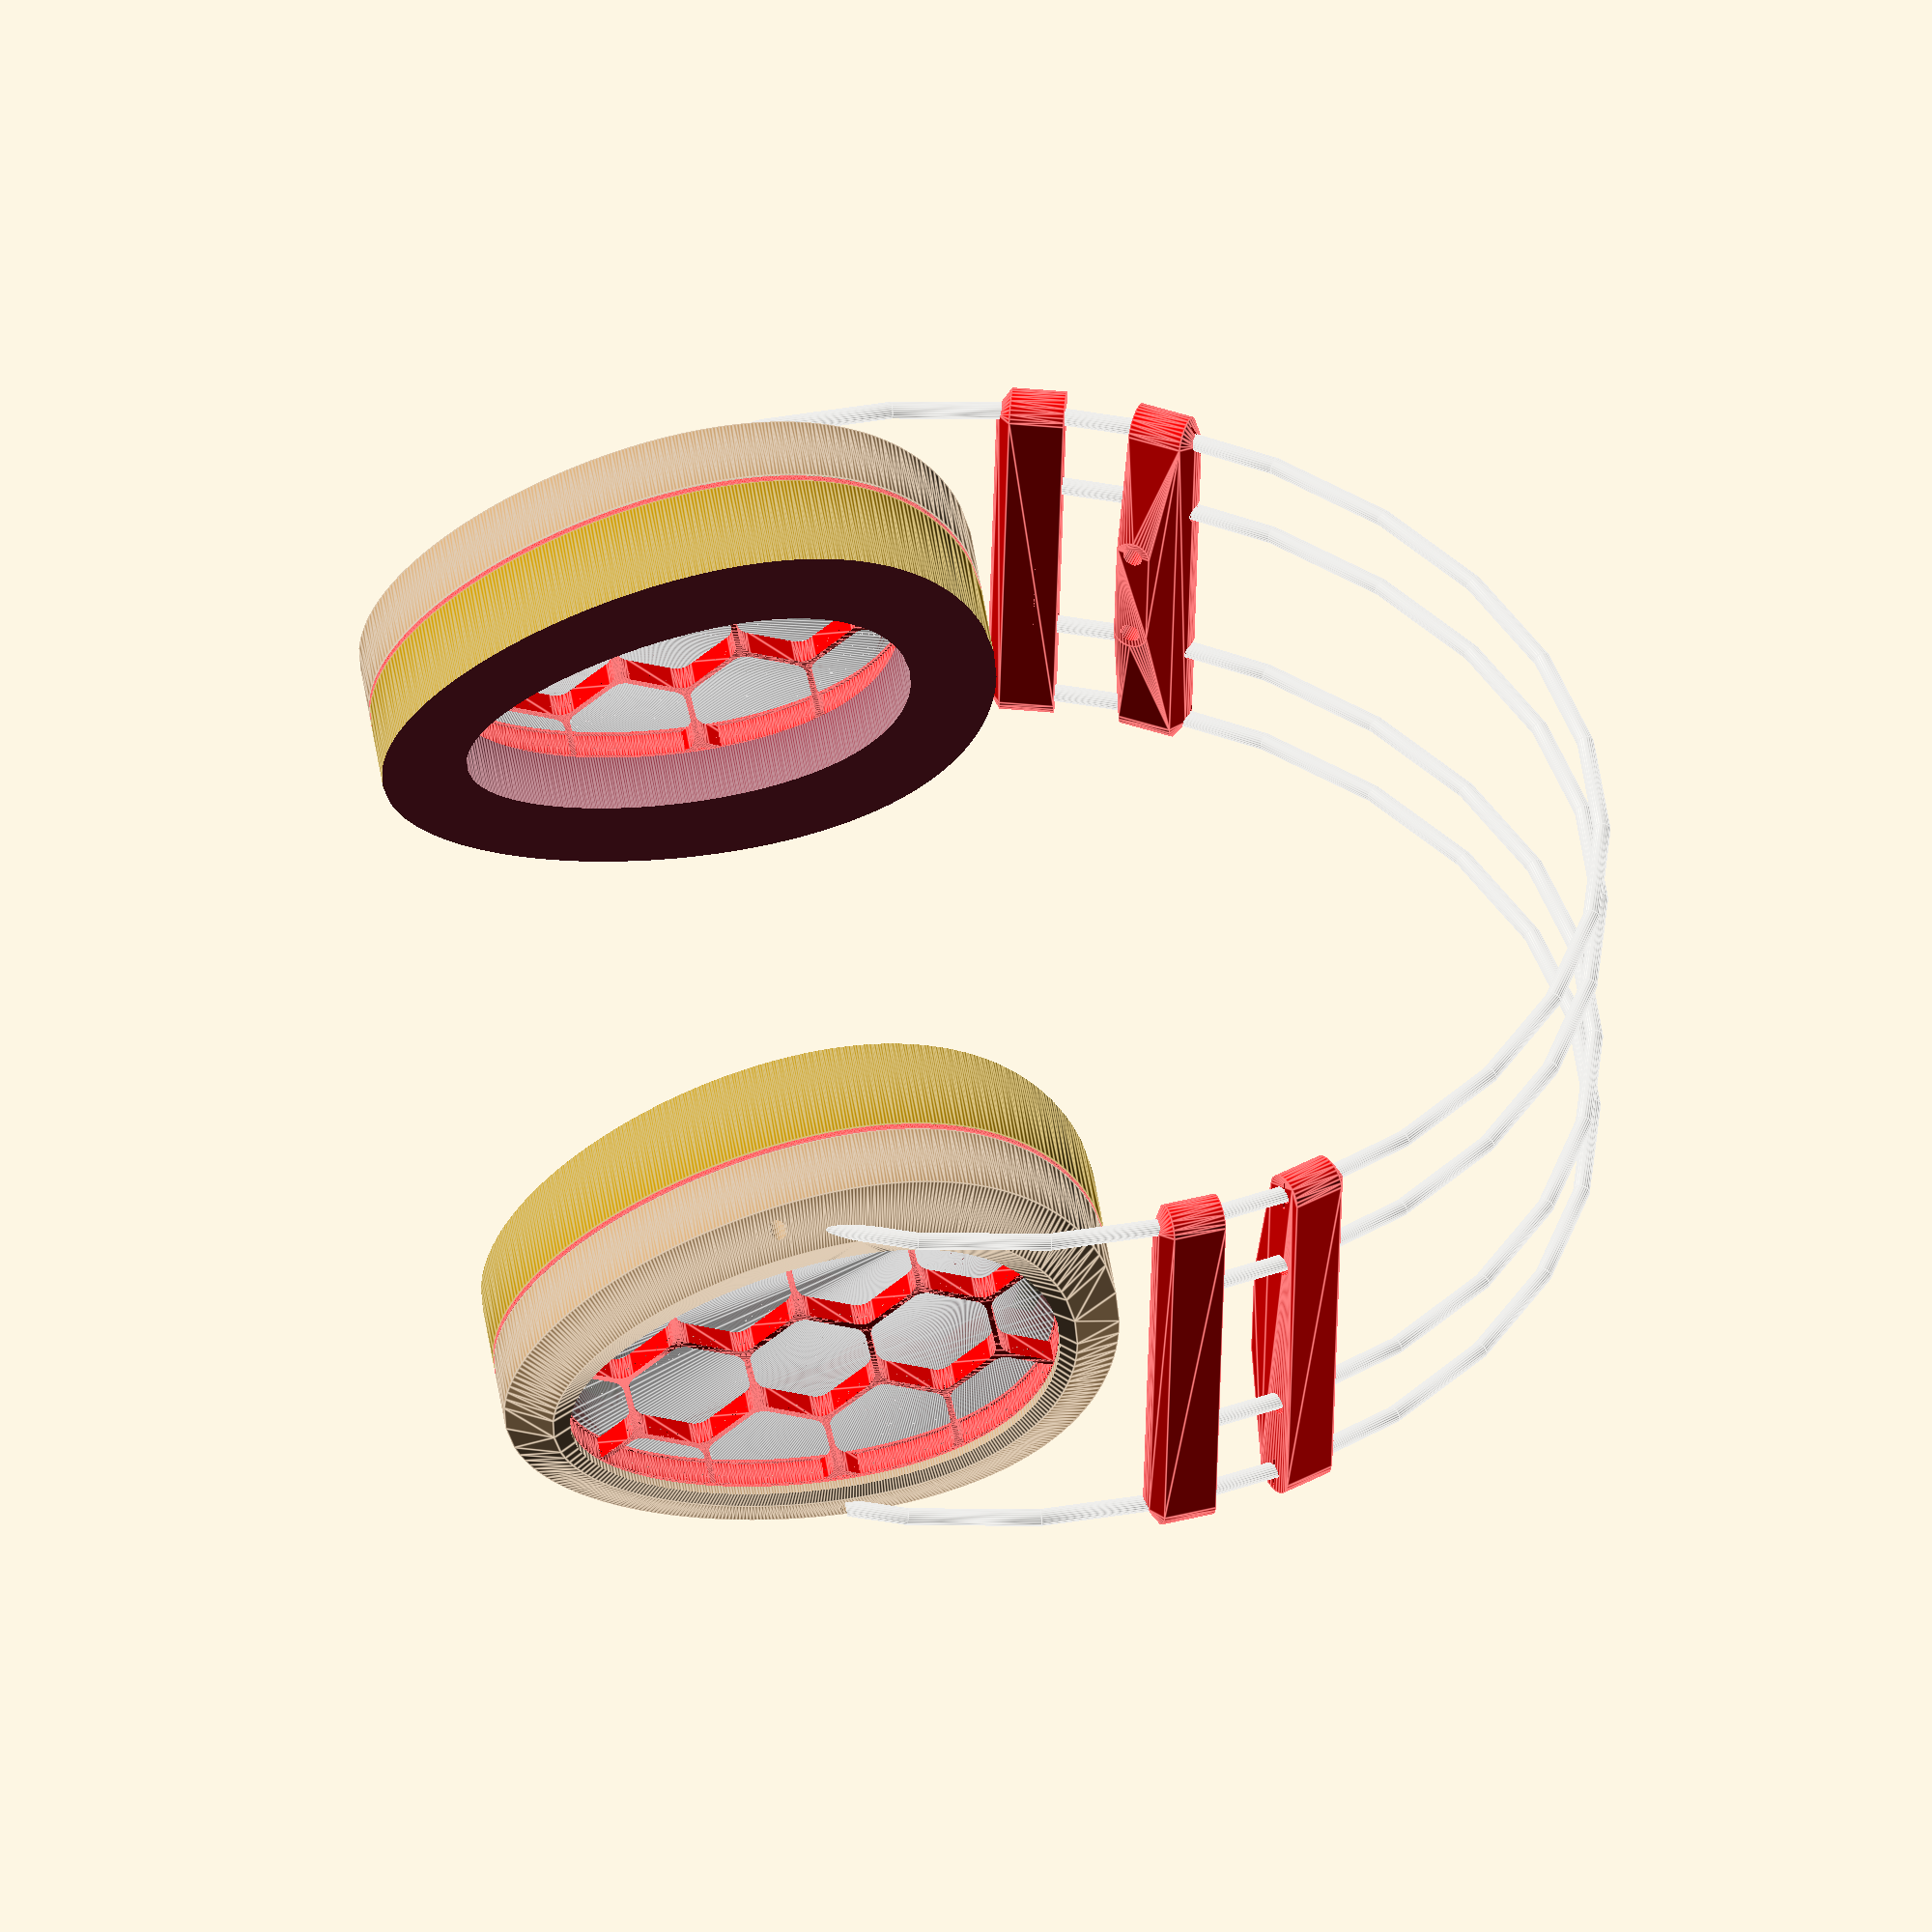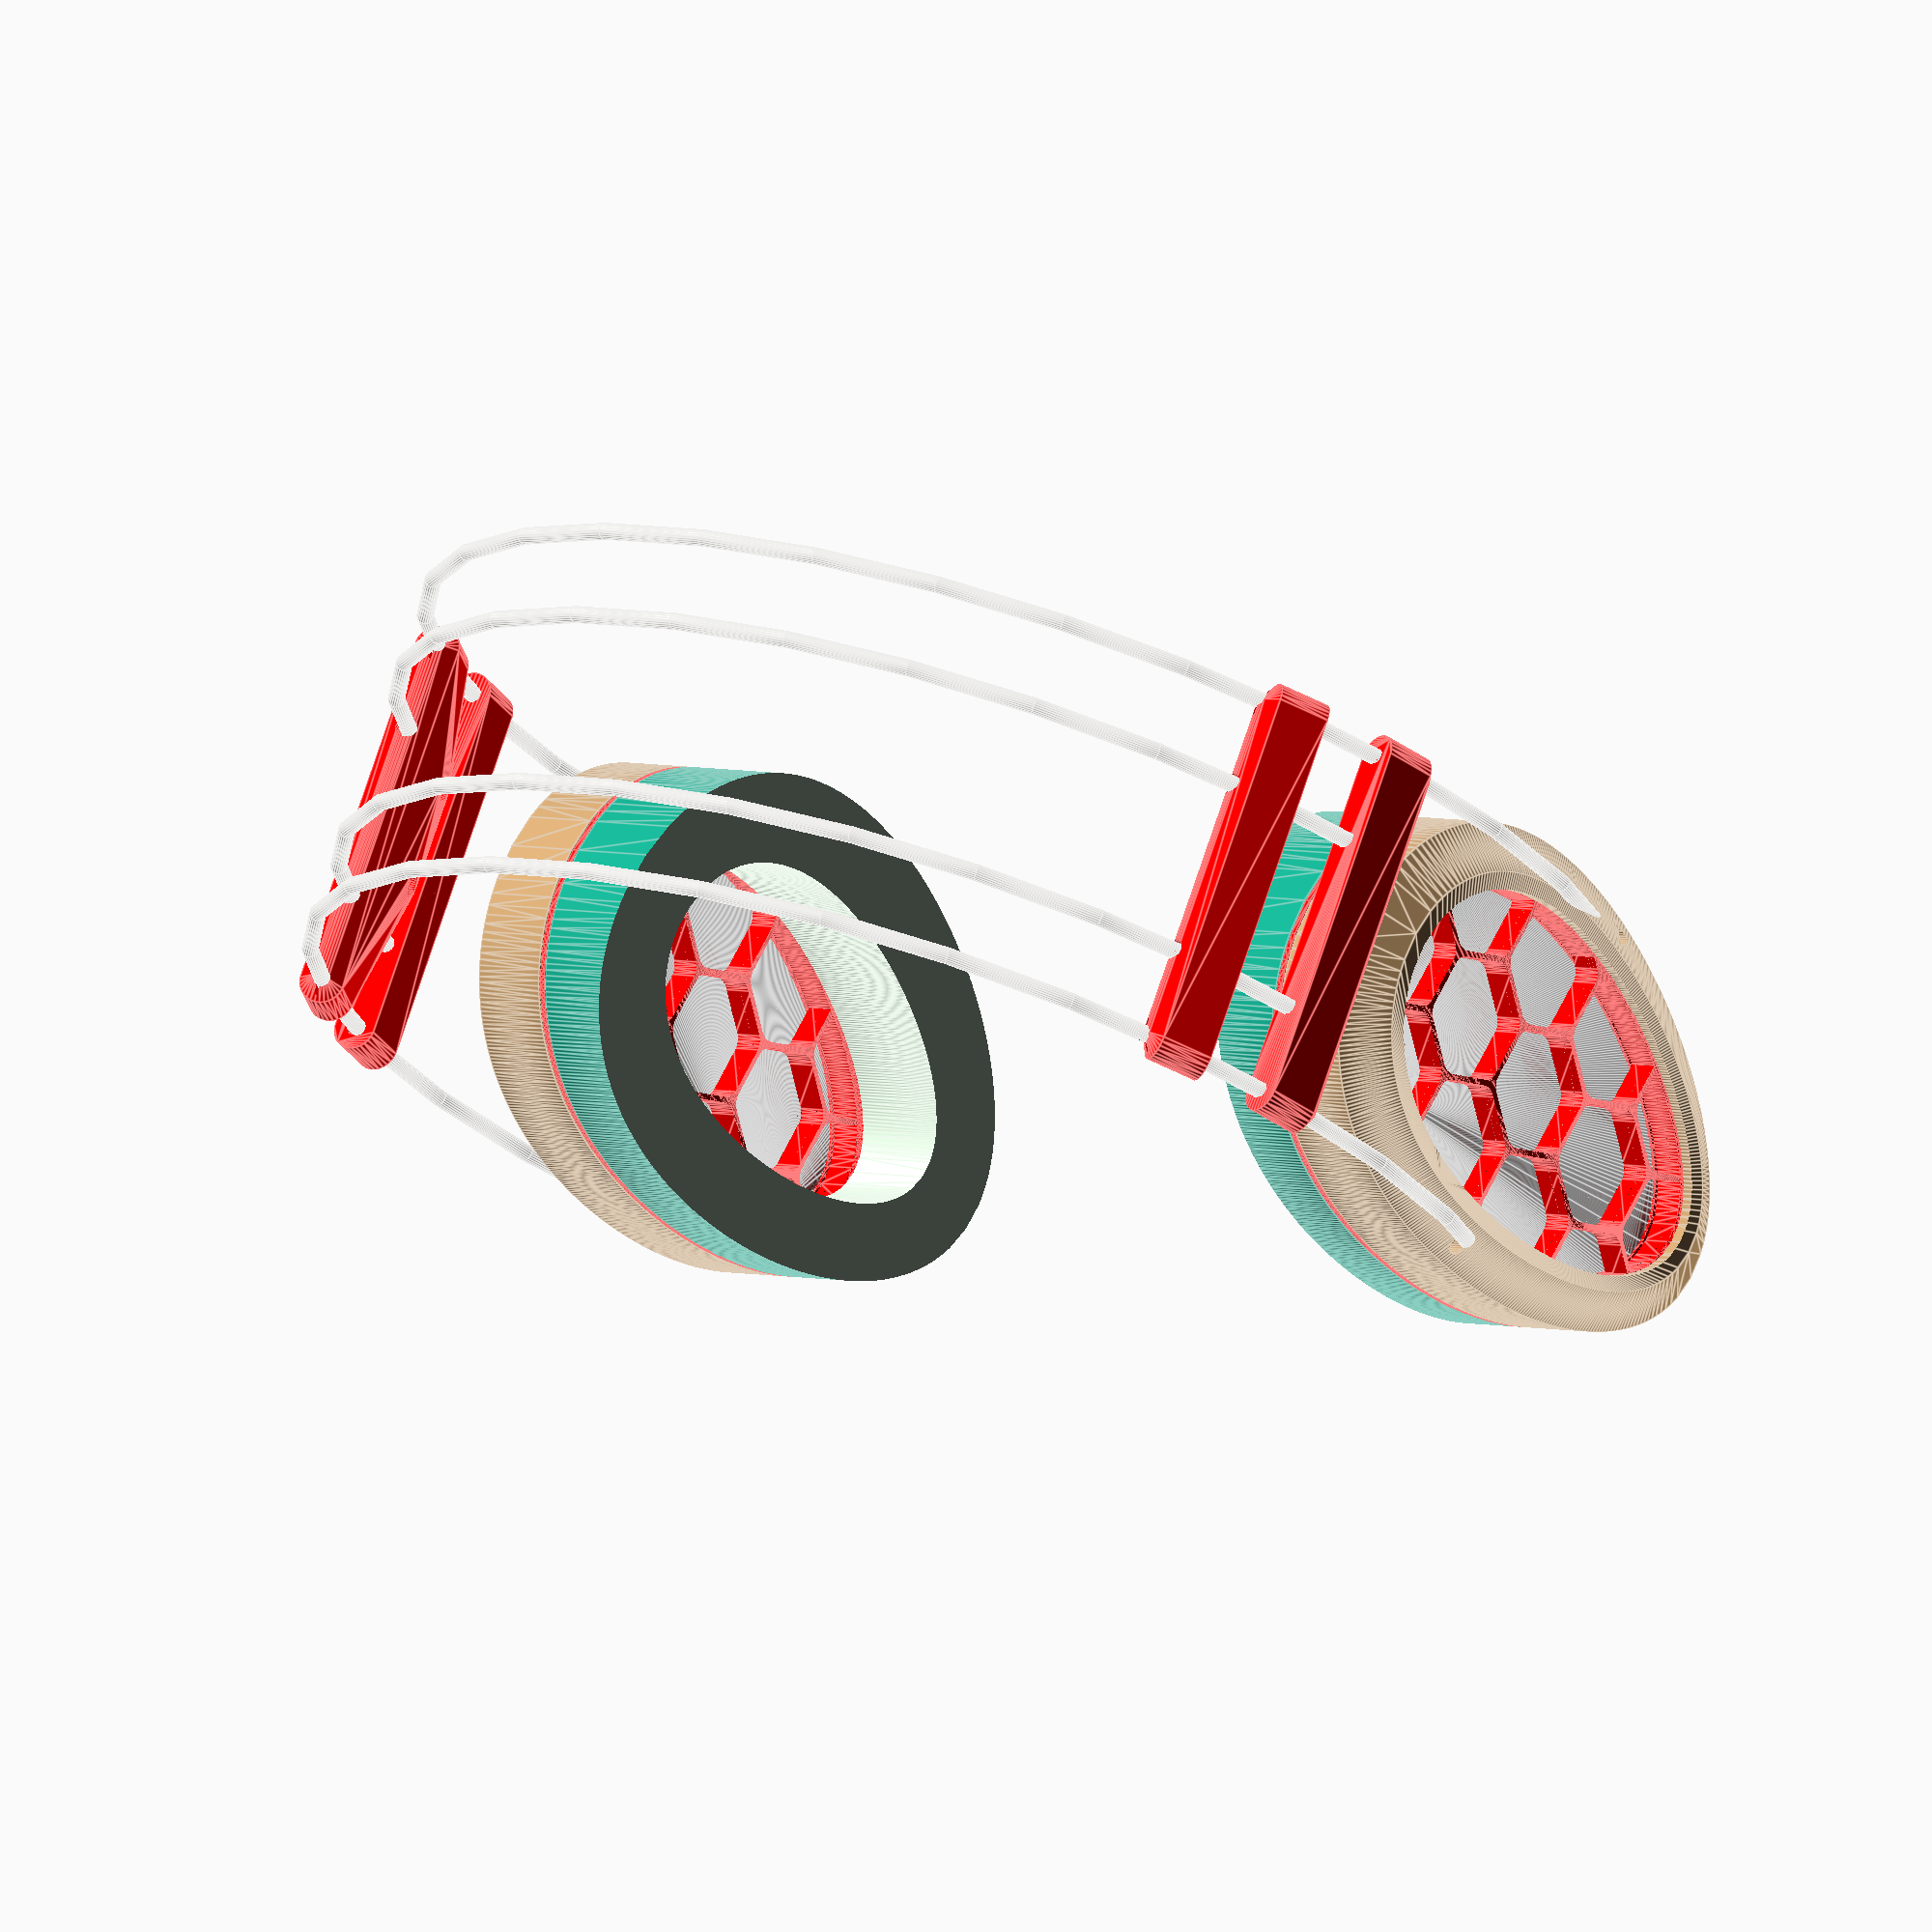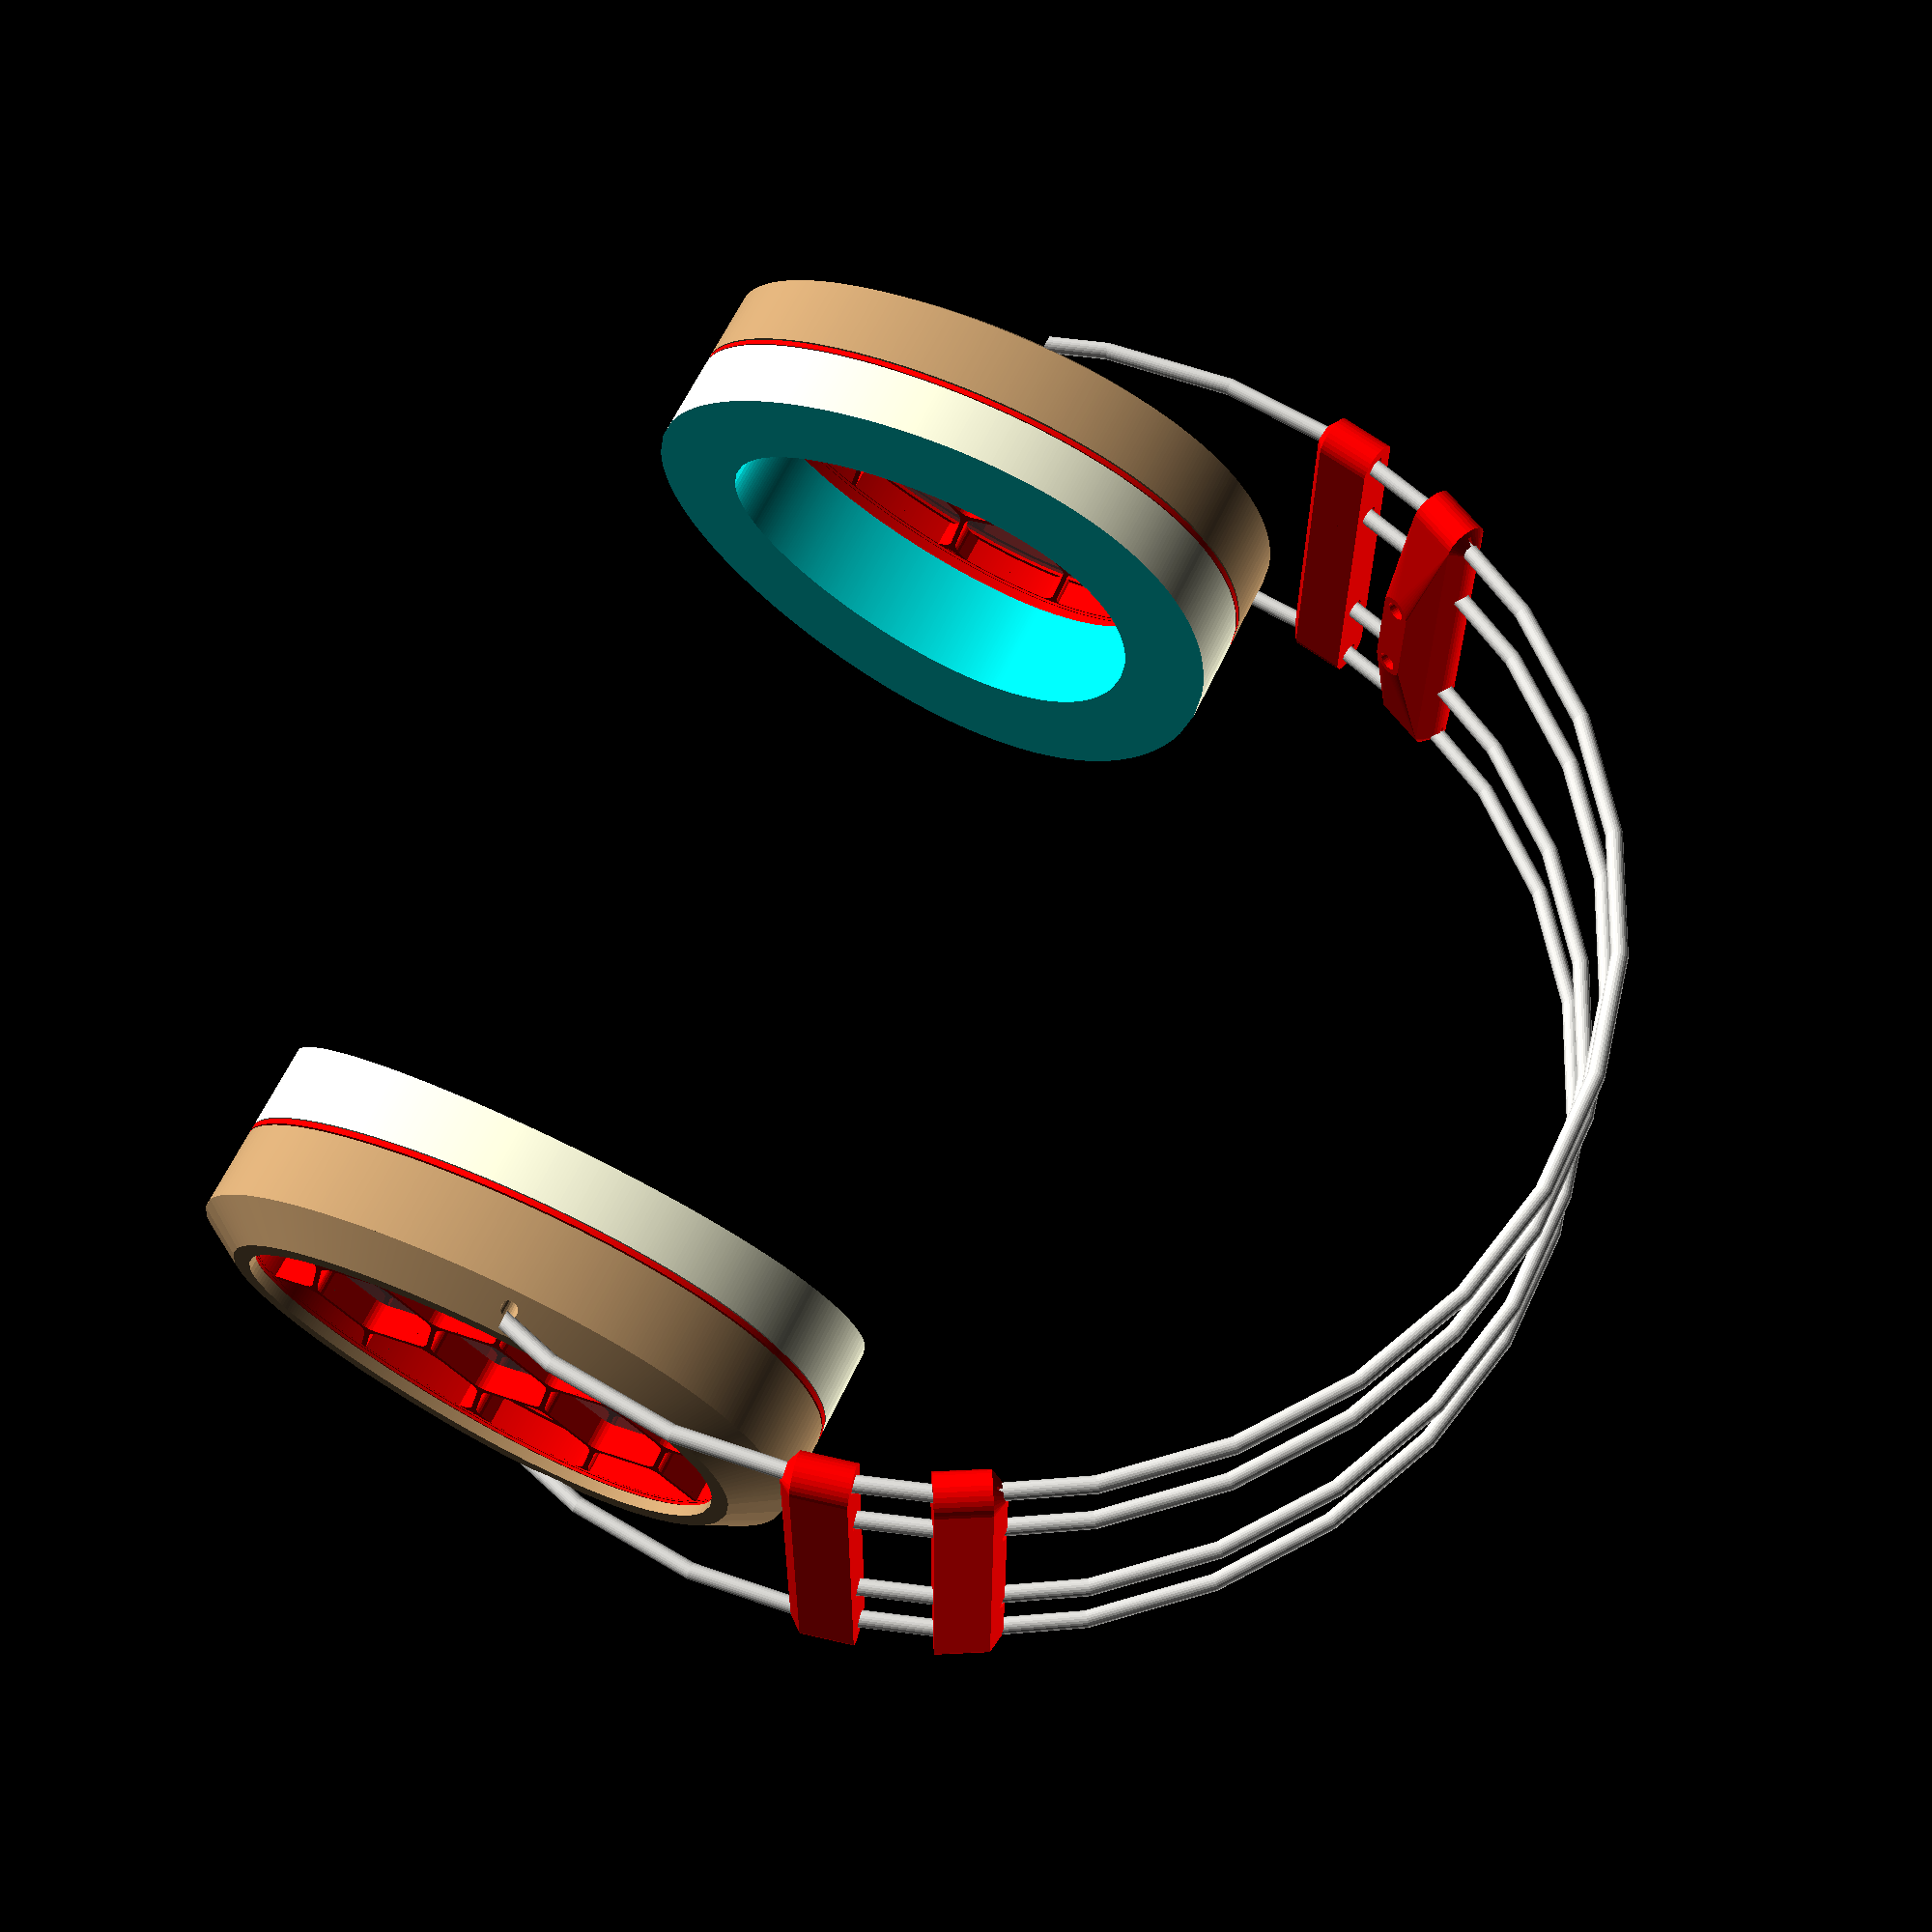
<openscad>
// ear height = 65m
// width = 35
// top depth = 20mm
// rear depth = 25mm

$fs = 0.4;
simplify = false;

//ear
//translate([0,0,-25]) resize([40, 70]) cylinder(r=1, h=20, $fn=64);

// ear to top of head = 110mm
// ear to ear ~ 180mm

// head
//cylinder(r1=180/2, r2=100/2, h=110);

mylarFilmWidth = 55;

// Angle that cans are earspeakers are angled around the ear
offsetAngle = 12;	// ears still cleared by pads at 12deg
earpadAngle = 8;

headbandWireDiameter = 3;
headbandWidth = 64;

// mylar to check design fits material
//translate([0,0,1]) %cube([55, 55*1.618, 0.0001], center=true);

module hexgrid(r, off, nx, ny, h) {
	a = r * cos(180/6);
	
	wx = ((r+(r/2)) + (off/2)) * (nx - 1);
	wy = ((a*2)+(off/2)) * (ny);
	translate([-wx/2, -wy/2, 0])
	for (y = [0 : ny-1]) {
		for (x = [0 : nx-1]) {
			yoff = x % 2 == 0 ? (a) + (off/4) : 0;
			
			dx = ((r+(r/2)) + (off/2))*x;
			dy = ((a*2)+(off/2))*y + yoff;
			
			rd = 3;
			translate([dx,dy,0]) 
				minkowski() {
					cylinder(r=r-(rd+0.5), h=0.000001, $fn=6);	// not correct but looks good enough
					cylinder(r=rd, h=h);
				}
		}
	}
}

module basicProfile(x, y, height) {
	function curve(x) = [x, -(1.618 * sqrt(9-(x*x))) / sqrt(x+9)];
	function curvep(x) = [x, (1.618 * sqrt(9-(x*x))) / sqrt(x+9)];

	focalPoint = [0,0];
	steps = 30;

	hull()
	linear_extrude(height = height, convexity = 10) 
	resize([x, y]) rotate([0,0,90])
	for(step = [-100 : 100]) {
		polygon(
			points= [
				focalPoint,
				curve(step/steps),
				curve((step-1)/steps),
				curvep(step/steps),
				curvep((step-1)/steps)
			],
			paths=[[3,4,0,1,2,0]]
		);
	}
}

primaryWidth = 55;
primaryHeight = primaryWidth * 1.618;

module stator() color([1,0,0]) {
	width = primaryWidth;
	height = primaryHeight;
	depth = 6;
	
	extrusionWidth = 0.45 + 0.05;		// Poor tolerance on printer
	wallThickness = (0.4*4);
	meshThickness = 0.45;
	
	meshInset = meshThickness + (0.6 - 0.2);	// Inset mesh thickness & spacer thickness (minus tolerance)
	
	// hex mesh support
    if (!simplify) difference() {
		basicProfile(width, height, depth-meshInset);
		translate([0,0,-0.5]) hexgrid(12, wallThickness, 5, 5, (depth-meshInset)+1);
    }
	// Inner frame
	if (!simplify) difference() {
		basicProfile(width, height, depth-meshInset);
		translate([0,0,-0.5]) basicProfile(width-wallThickness, height-wallThickness, (depth-meshInset)+1);
	}

	// Lower outer rim
	if (!simplify) difference() {
		off = 6;
		thick = off - ((meshThickness + extrusionWidth)*2);
		basicProfile(width+off, height+off, (depth-meshInset));
		translate([0,0,-0.5]) basicProfile((width+off)-thick, (height+off)-thick, (depth-meshInset)+1);

		translate([0,(height/2) + 0.5, depth/2]) cube([5, 5, depth+1], center=true);
	}

	// Raised lip
	difference() {
		off = 6;
		thick = 2.4;
		basicProfile(width+off, height+off, depth);
		translate([0,0,-0.5]) basicProfile((width+off)-thick, (height+off)-thick, depth+1);
	}
	
	// Bottom face
	if (!simplify) difference() {
		off = 2;
        basicProfile(width+off, height+off, depth/4);
        translate([0,0,-0.5]) basicProfile(width, height, (depth/4)+1);
		
		translate([0,(height/2) + 0.5]) cube([5, 5, depth+1], center=true);
	}

    // mesh
	if (false) translate([0,0,5.5]) %basicProfile(width, height, 0.5);
}

module meshRetainer() color([1,0,0]) {
	outerWidth = primaryWidth + 1.8;
	outerHeight = primaryHeight + 1.8;
	thickness = 0.4;
	
	difference() {
		basicProfile(outerWidth, outerHeight, 3);
		translate([0,0,-0.5]) basicProfile(outerWidth-(thickness*2), outerHeight-(thickness*2), 3+1);
	}
}

module spacer(slot) color([1,0,0]) {
	width = primaryWidth + 2.9;
	height = primaryHeight + 2.9;
	
	depth = 0.6;
	inset = 4.5;
	difference() {
		basicProfile(width, height, depth);
		translate([0,0,-0.5]) basicProfile(width - inset, height - inset, depth+1);
		
		if (slot) translate([0,0,0.3]) difference() {
			basicProfile((width - inset/2) + 0.5, (height - inset/2) + 0.5, depth);
			translate([0,0,-0.5]) basicProfile((width - inset/2) - 0.5, (height - inset/2) - 0.5, depth+1);
		}
	}
}

module dustSpacer() color([1,0,0]) {
	width = primaryWidth + 6;
	height = primaryHeight + 6;
	
	h = 0.5;
	// Inset slightly so they edges of the dust covers are not visible externally
	inset = 0.5;
	difference() {
		basicProfile(width, height, h);
		translate([0,0,-0.5]) basicProfile(width-8+inset, height-8+inset, h+1);
	}
}

module diaphragm() {
	width = primaryWidth;
	height = primaryHeight;
	spacer(true);
	if (true) translate([0,0,0.6]) %basicProfile(width, height, 0.01);
	translate([0,0,0.61]) spacer(false);
}

module driver() {
	translate([0,0,0]) rotate([0,0,0]) {
		stator();
		translate([0,0,2]) meshRetainer();
	}
	translate([0,0,5.15 + 0.45]) diaphragm();
	translate([0,0,12 + 0.45]) rotate([0,180,0]) {
		stator();
		translate([0,0,2]) meshRetainer();
	}
}

module cans() color([193/256, 154/256, 107/256]) {
	width = primaryWidth + 20;
	height = primaryHeight + 20;
	h = 19;

	difference() {
		union() {
			translate([0,0,h-5]) hull() {
				basicProfile(width, height, 0.0001);
				translate([0,0,5]) basicProfile(primaryWidth+4, primaryHeight+4, 0.0001);
			}
			basicProfile(width, height, h-5);
		}
		// Inner hole
		translate([0,0,-0.5]) basicProfile(primaryWidth+6.1, primaryHeight+6.1, h-1.5);
		translate([0,0,h-3]) basicProfile(primaryWidth-2, primaryHeight-2, h-2);
		
		// cut with chisel
		translate([-2.5,(height/2)-10,-3]) cube([5,5,h]);
		
		// Drill holes
		union() {
			off = 3.965;
			translate([(width/2) - off, 0, (h - 5)/2]) cylinder(r=headbandWireDiameter/2, h=30, center=true);
			translate([(-width/2) + off, 0, (h - 5)/2]) cylinder(r=headbandWireDiameter/2, h=30, center=true);
		}
	}
}

module earpad(left) {
	width = primaryWidth + 20;
	height = primaryHeight + 20;
	h = 30;
	
	rotate([0,0,180]) difference() {
		basicProfile(width, height, h);
		translate([0,0,-0.5]) basicProfile(width-30, height-30, h+1);
		translate([0,0,16]) rotate([0,left?earpadAngle:-earpadAngle,0]) cylinder(r=100, h=30);
	}
}

module wires() {
	union () {
		translate([0,0,0]) cylinder(r=1/2, h=200);
		translate([0,1,0]) cylinder(r=1/2, h=200);
		translate([0,2,0]) cylinder(r=1/2, h=200);
	}
}

/* Leather band cut and screwed onto the headband base,
threaded over the wire. This is the sliding part */
module headbandBase() color([1,0,0]) {
	h = 12;
	leatherScrewWidth = 35;
	inset = 0.2;
	clearance = 1;
	
	difference() {
		hull() {
			translate([-headbandWidth/2, 0, 0]) cylinder(r=8/2, h=h-(5/2));
			translate([headbandWidth/2, 0, 0]) cylinder(r=8/2, h=h-(5/2));
			
			translate([leatherScrewWidth/4,8/2, 6/2]) rotate([90,0,0]) cylinder(r=6/2, h=8, center=true);
			translate([-leatherScrewWidth/4,8/2, 6/2]) rotate([90,0,0]) cylinder(r=6/2, h=8, center=true);
			
			translate([0,0,h-(5/2)]) rotate([0,90,0]) cylinder(r=5/2, h=headbandWidth, center=true);
		}
		
		// Sliding wire bore
		translate([-headbandWidth/2, 0, -0.5]) cylinder(r=(headbandWireDiameter - inset)/2, h=h+1);
		translate([headbandWidth/2, 0, -0.5]) cylinder(r=(headbandWireDiameter - inset)/2, h=h+1);

		// Fixed wire bore
		translate([-headbandWidth/4, 0, -0.5]) cylinder(r=(headbandWireDiameter + clearance)/2, h=h+1);
		translate([headbandWidth/4, 0, -0.5]) cylinder(r=(headbandWireDiameter + clearance)/2, h=h+1);
		
		// Slots
		translate([(-headbandWidth/2), 0, h/2]) cube([(headbandWireDiameter*2),0.5,h+1], center=true);
		translate([(headbandWidth/2), 0, h/2]) cube([(headbandWireDiameter*2),0.5,h+1], center=true);
		
		translate([leatherScrewWidth/4,0,6/2]) rotate([-90,0,0]) cylinder(r=3.5/2, h=10);
		translate([-leatherScrewWidth/4,0,6/2]) rotate([-90,0,0]) cylinder(r=3.5/2, h=10);
	}
}

// Fixed part
module fixedHeadbandBase() color([1,0,0]) {
	h = 12;
	clearance = -0.1;
	
	difference() {
		hull() {
			translate([-headbandWidth/2, 0, 0]) cylinder(r=8/2, h=h-(5/2));
			translate([headbandWidth/2, 0, 0]) cylinder(r=8/2, h=h-(5/2));
			
			translate([0,0,h-(5/2)]) rotate([0,90,0]) cylinder(r=5/2, h=headbandWidth, center=true);
		}
		
		translate([-headbandWidth/2, 0, -0.5]) cylinder(r=(headbandWireDiameter + clearance)/2, h=h+1);
		translate([headbandWidth/2, 0, -0.5]) cylinder(r=(headbandWireDiameter + clearance)/2, h=h+1);
		translate([-headbandWidth/4, 0, -0.5]) cylinder(r=(headbandWireDiameter + clearance)/2, h=h-1);
		translate([headbandWidth/4, 0, -0.5]) cylinder(r=(headbandWireDiameter + clearance)/2, h=h-1);
	}
}

module band() {
	thickness = 2;
	id = 220;
	
	// shaped bent wire
	color([224/256, 223/256, 219/256]) difference() {
		union() {
			translate([0,-headbandWidth/2, 0]) rotate([90,0,0]) rotate_extrude(convexity=10) translate([id/2,0,0]) circle(r=headbandWireDiameter/2);
			translate([0,headbandWidth/2, 0]) rotate([90,0,0]) rotate_extrude(convexity=10) translate([id/2,0,0]) circle(r=headbandWireDiameter/2);
			
			translate([0,headbandWidth/4, 0]) rotate([90,0,0]) rotate_extrude(convexity=10) translate([id/2,0,0]) circle(r=headbandWireDiameter/2);
			translate([0,-headbandWidth/4, 0]) rotate([90,0,0]) rotate_extrude(convexity=10) translate([id/2,0,0]) circle(r=headbandWireDiameter/2);
		}
		
		// Outer limit
		rotate([90-10,0,0]) translate([0,-150,0]) cube([id+thickness+2, id+thickness+1, headbandWidth+50], center=true);
		// Inner limit
		rotate([90,0,0]) translate([0,-90,0]) cube([id+thickness+2, id+thickness+1, (headbandWidth/2)+10], center=true);
	}
	
	translate([(id/2)-8,0,42]) rotate([-28,0,90]) headbandBase();
	translate([(-id/2)+8,0,42]) rotate([-28,0,-90]) headbandBase();

	translate([(id/2)-4,0,30]) rotate([12,180,90]) fixedHeadbandBase();
	translate([(-id/2)+4,0,30]) rotate([12,180,-90]) fixedHeadbandBase();
}

module earspeaker(left) {
	rotate([0,0,left?offsetAngle:-offsetAngle]) union() {
		translate([0,0,-1.2]) dustSpacer();	// internal dust spacer
		translate([0,0,-.6]) dustSpacer();
		if (!simplify) driver();
		translate([0,0,12.2]) dustSpacer();
		translate([0,0,12.8]) dustSpacer();		// outer fabric
		
		translate([0,0,-3.5]) cans();
		if (!simplify) translate([0,0,-4.8]) innerRing();
		if (!simplify) translate([0,0,-5]) rotate([0,180,180]) earpad(left);
	}

	if (false) translate([1,40,-4]) rotate([0,90,90]) wires();
}

module innerRing() color([1,0,0]) {
	width = primaryWidth + 20;
	height = primaryHeight + 20;
	
	difference() {
		union() {
			basicProfile(width, height, 1);
			translate([0,0,1]) basicProfile(primaryWidth+5.9, primaryHeight+5.9, 2.5);
		}
		translate([0,0,-0.5]) basicProfile(primaryWidth-2, primaryHeight-2, 5);
		
		// M3 wood screws
		translate([(width/2) - 6.5, -height/4,-0.5]) cylinder(r=3/2, h=5);
		translate([(-width/2) + 6.5, -height/4,-0.5]) cylinder(r=3/2, h=5);
		translate([(width/2) - 11.5, height/4,-0.5]) cylinder(r=3/2, h=5);
		translate([(-width/2) + 11.5, height/4,-0.5]) cylinder(r=3/2, h=5);
	}
}

module meshFormTool() {
	inset = 3*2;
	
	union() {
		basicProfile(primaryWidth, primaryHeight, 6);
		hull() {
			translate([0,0,6])basicProfile(primaryWidth, primaryHeight, 0.00001);
			translate([0,0,6+10]) basicProfile(primaryWidth+inset, primaryHeight+inset, 0.000001);
		}
	}
	
	difference() {
		basicProfile(primaryWidth+20, primaryHeight+20, 5);
		translate([0,0,-0.5]) basicProfile(primaryWidth+2, primaryHeight+2, 5+1);
		
		translate([0,0,4]) basicProfile(primaryWidth+inset, primaryHeight+inset, 2);
	}
}

part = 0;

difference () {
	union() {
		if (part == 0) union() {
			translate([0,0.5,40]) band();
			translate([90, 0,0]) rotate([180,-90,0]) rotate([0,0,90]) earspeaker(false);
			translate([-90, 0,0]) rotate([0,-90,0]) rotate([0,0,90]) earspeaker(true);
		}

		// 3d printed
		if (part == 1) stator();		// x4
		if (part == 2) meshRetainer();	// x4
		if (part == 3) spacer(false);		// x2
		if (part == 4) spacer(true);		// x2
		if (part == 5) dustSpacer();		// x8
		if (part == 6) innerRing();		// x2
		if (part == 15) headbandBase();	// x2
		if (part == 17) fixedHeadbandBase();	// x2

		if (part == 16) meshFormTool();

		// wood
		if (part == 7) cans();			// x2
			
		// Sew
		if (part == 8) earpad(true);			// x1
		if (part == 8.5) earpad(false);		// x1

		// Bent metal
		if (part == 10) band();			// x1

		// Assemblies
		if (part == 12) diaphragm();
		if (part == 13) earspeaker();
		if (part == 14) driver();
	}
	//translate([-500, 0, -500]) cube([1000,1000,1000]);
}
</openscad>
<views>
elev=150.6 azim=167.9 roll=277.4 proj=o view=edges
elev=31.1 azim=22.8 roll=36.1 proj=o view=edges
elev=296.3 azim=180.7 roll=295.2 proj=p view=wireframe
</views>
